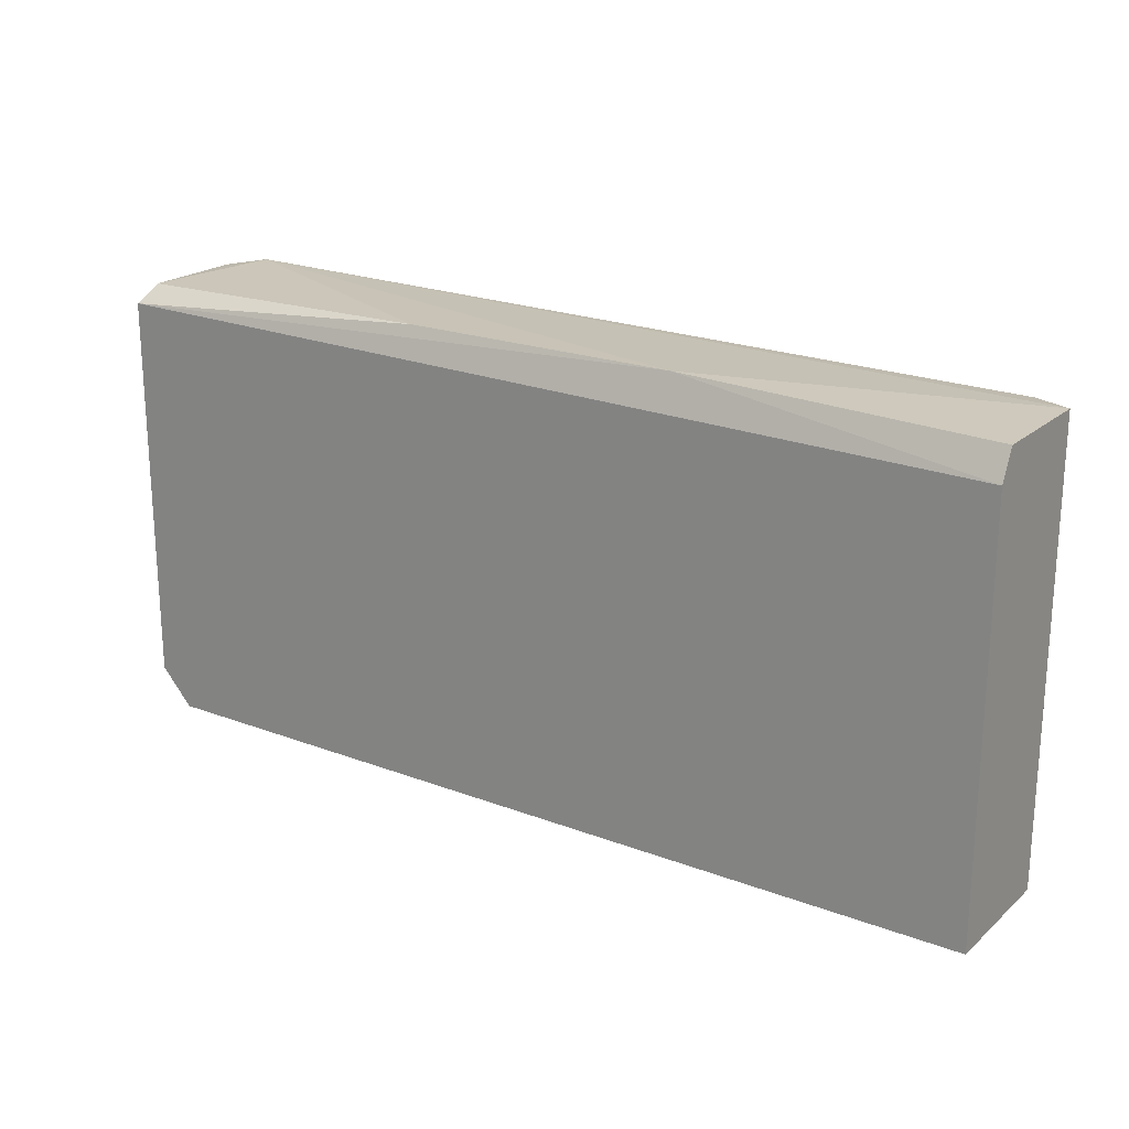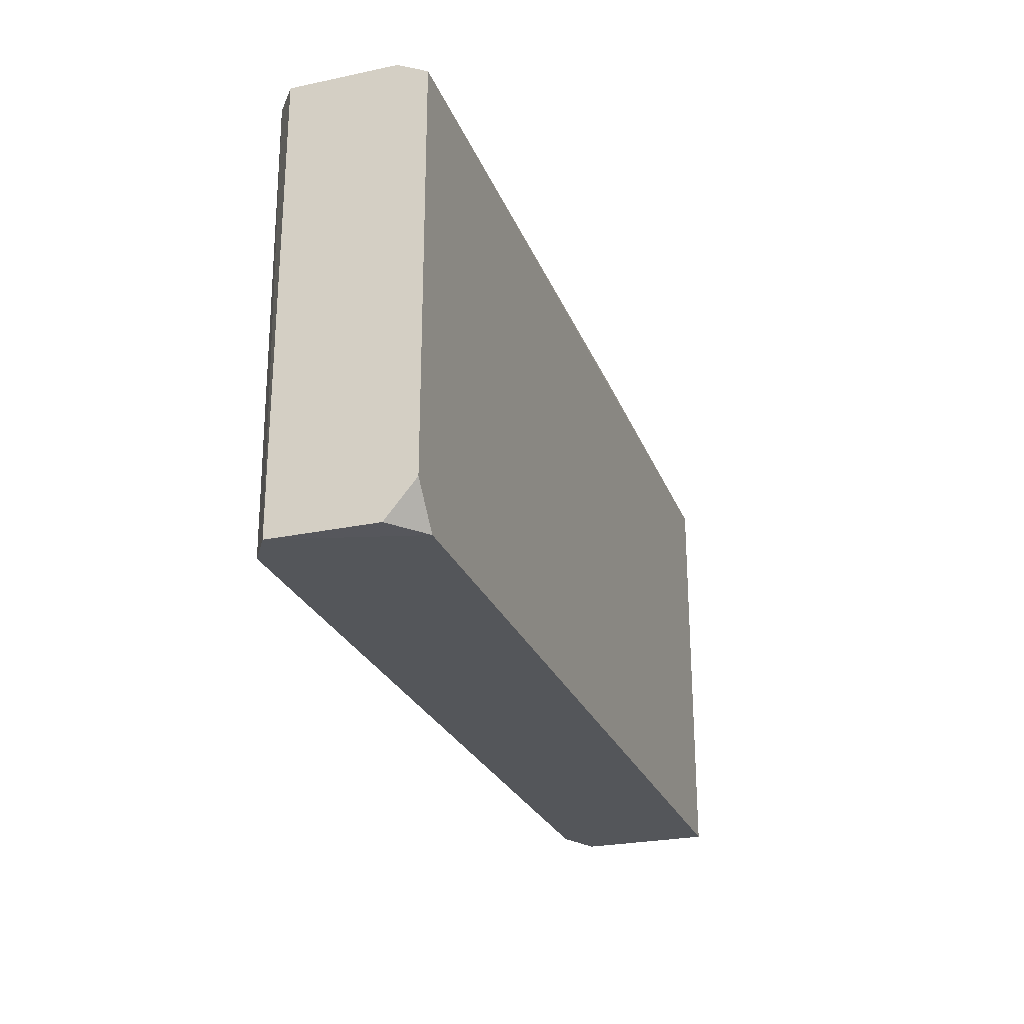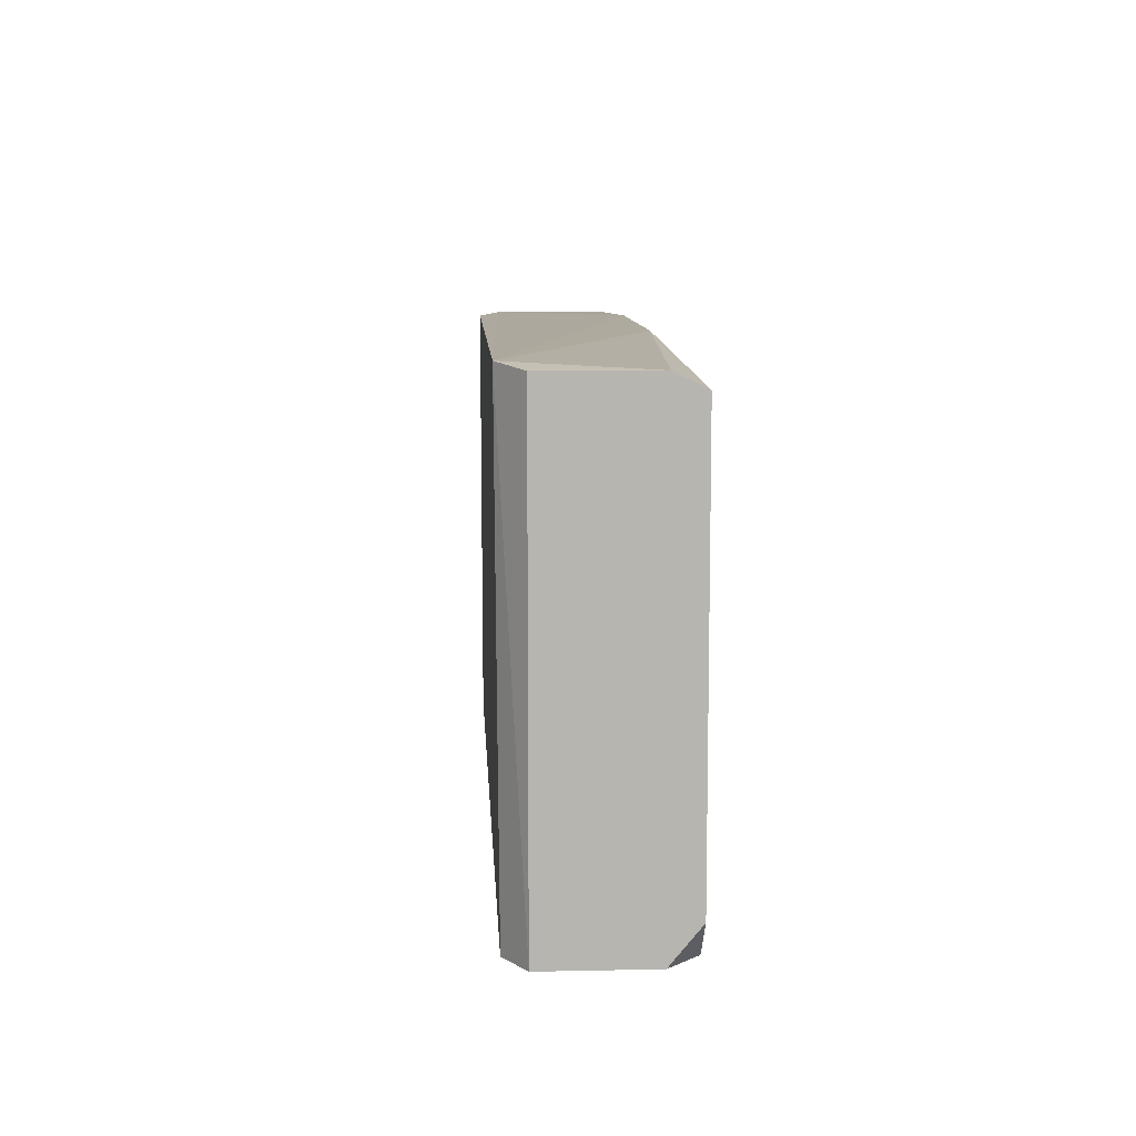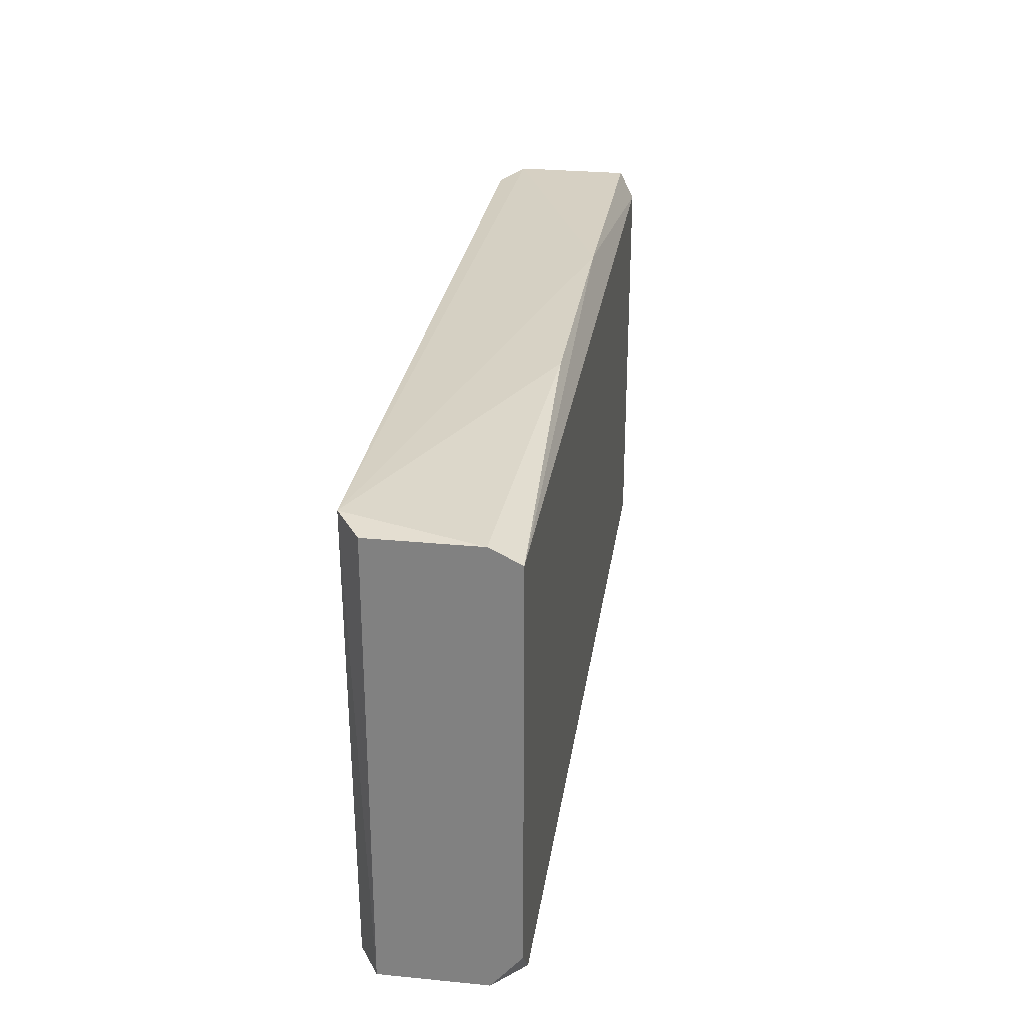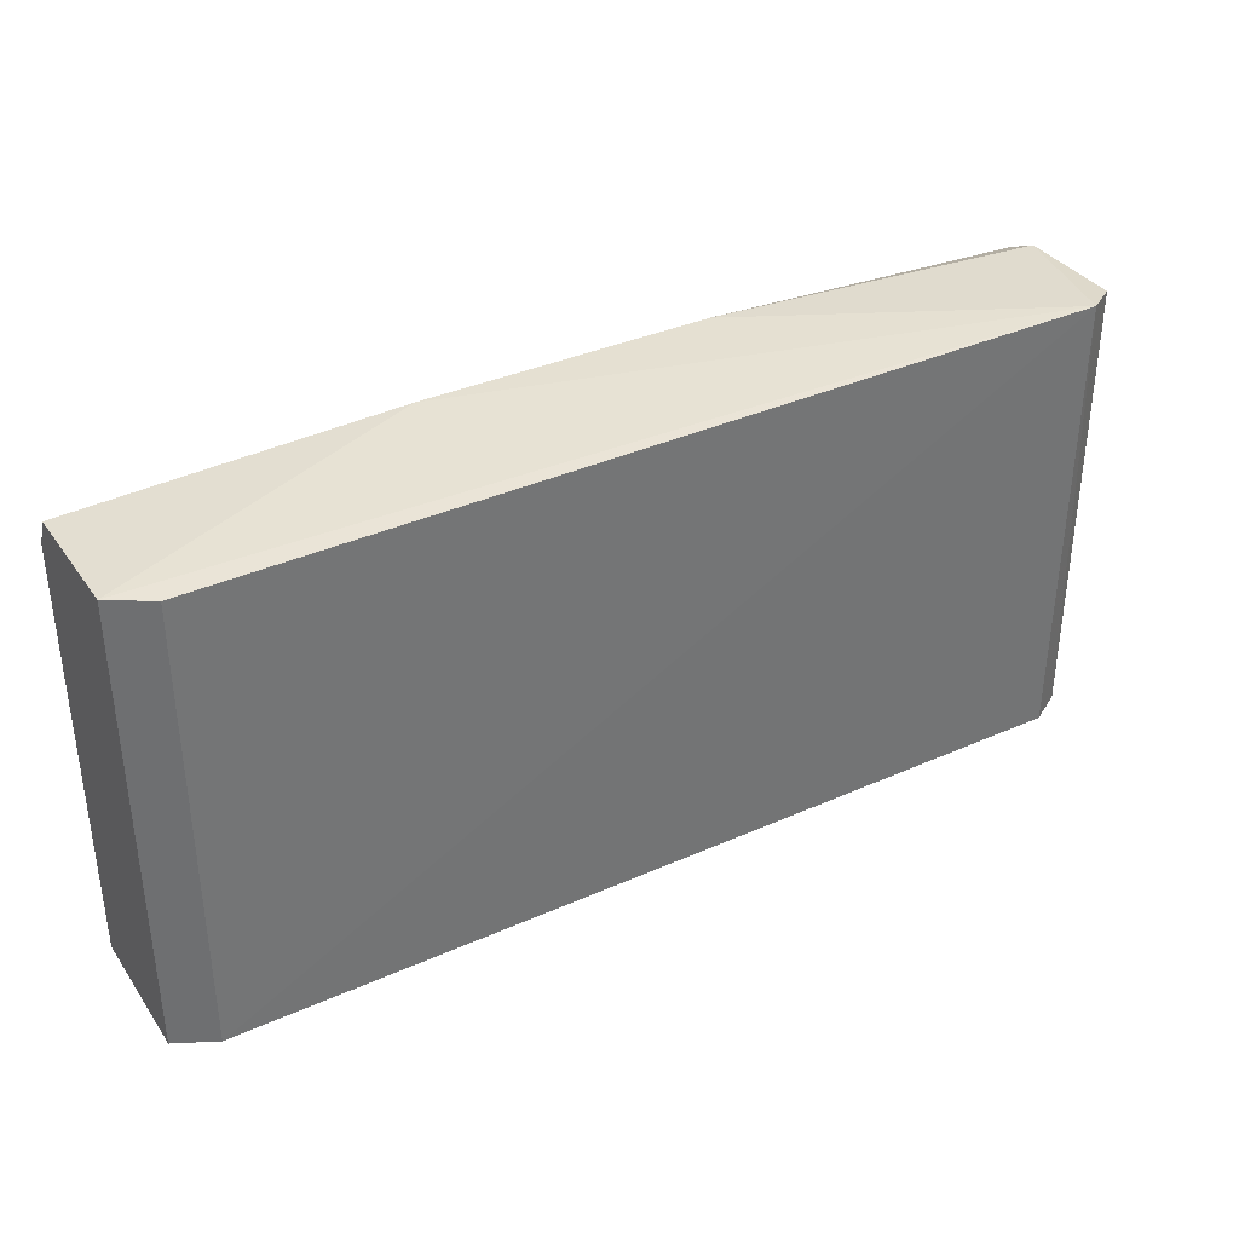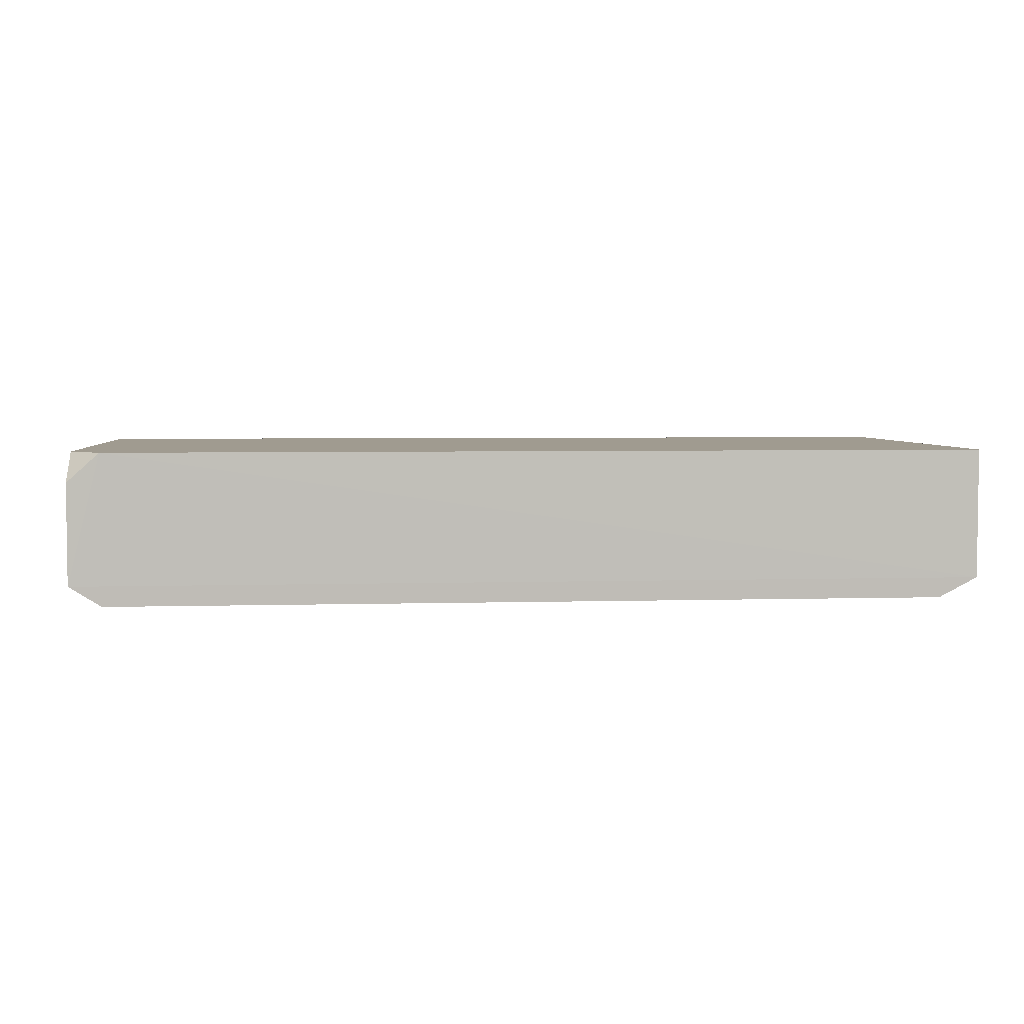
<metadata>
{"format":"obj","ext":"obj","renderer":"f3d","projection":"perspective","resolution":1024,"background":"white","views":[{"elev":21.0,"azim":-145.8,"up":"+Z"},{"elev":-25.8,"azim":108.6,"up":"+Z"},{"elev":9.4,"azim":86.9,"up":"+Z"},{"elev":28.3,"azim":98.4,"up":"+Z"},{"elev":35.7,"azim":-30.4,"up":"+Z"},{"elev":4.2,"azim":174.6,"up":"+Y"}]}
</metadata>
<code>
v 0.3473 0.5065 -0.1612
v 0.3473 0.363 -0.1612
v 0.3473 0.5065 -0.7845
v -0.9422 0.5475 -0.7845
v -0.9422 0.527 -0.1612
v -0.8873 0.3344 -0.7839
v 0.3473 0.5475 -0.7348
v -0.1213 0.5285 -0.147
v 0.3016 0.3344 -0.7839
v 0.3016 0.5475 -0.786
v -0.9422 0.363 -0.7845
v -0.8873 0.3333 -0.1645
v 0.3016 0.3298 -0.1541
v 0.3473 0.5475 -0.1813
v 0.3473 0.363 -0.7845
v -0.9422 0.363 -0.1612
v -0.9422 0.5475 -0.2018
v -0.5097 0.528 -0.147
f 1 2 3
f 7 1 3
f 10 7 3
f 10 4 7
f 11 5 4
f 11 4 10
f 11 9 6
f 12 11 6
f 13 2 1
f 13 1 8
f 13 12 6
f 13 6 9
f 14 8 1
f 14 1 7
f 15 3 2
f 15 13 9
f 15 2 13
f 15 10 3
f 15 11 10
f 15 9 11
f 16 5 11
f 16 11 12
f 16 12 13
f 17 4 5
f 17 14 7
f 17 7 4
f 18 5 16
f 18 17 5
f 18 8 14
f 18 14 17
f 18 16 13
f 18 13 8

</code>
